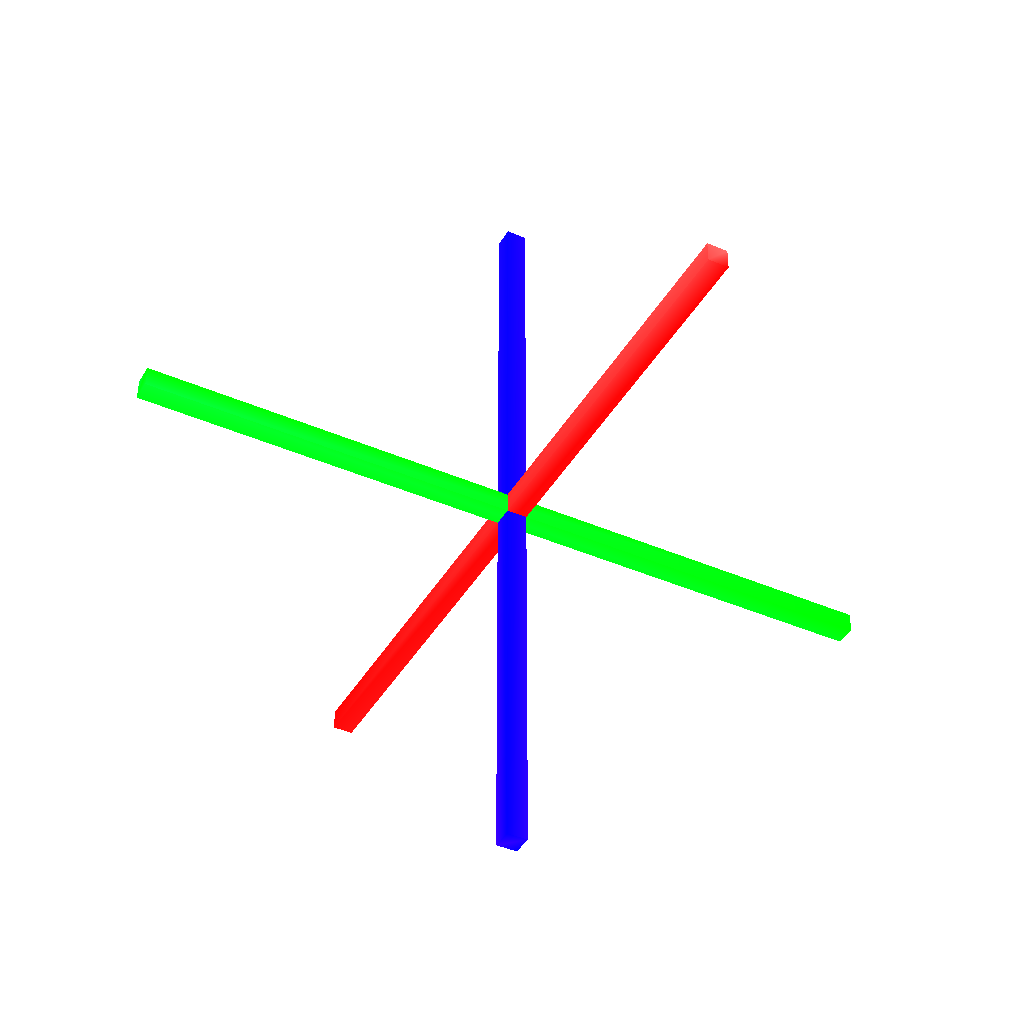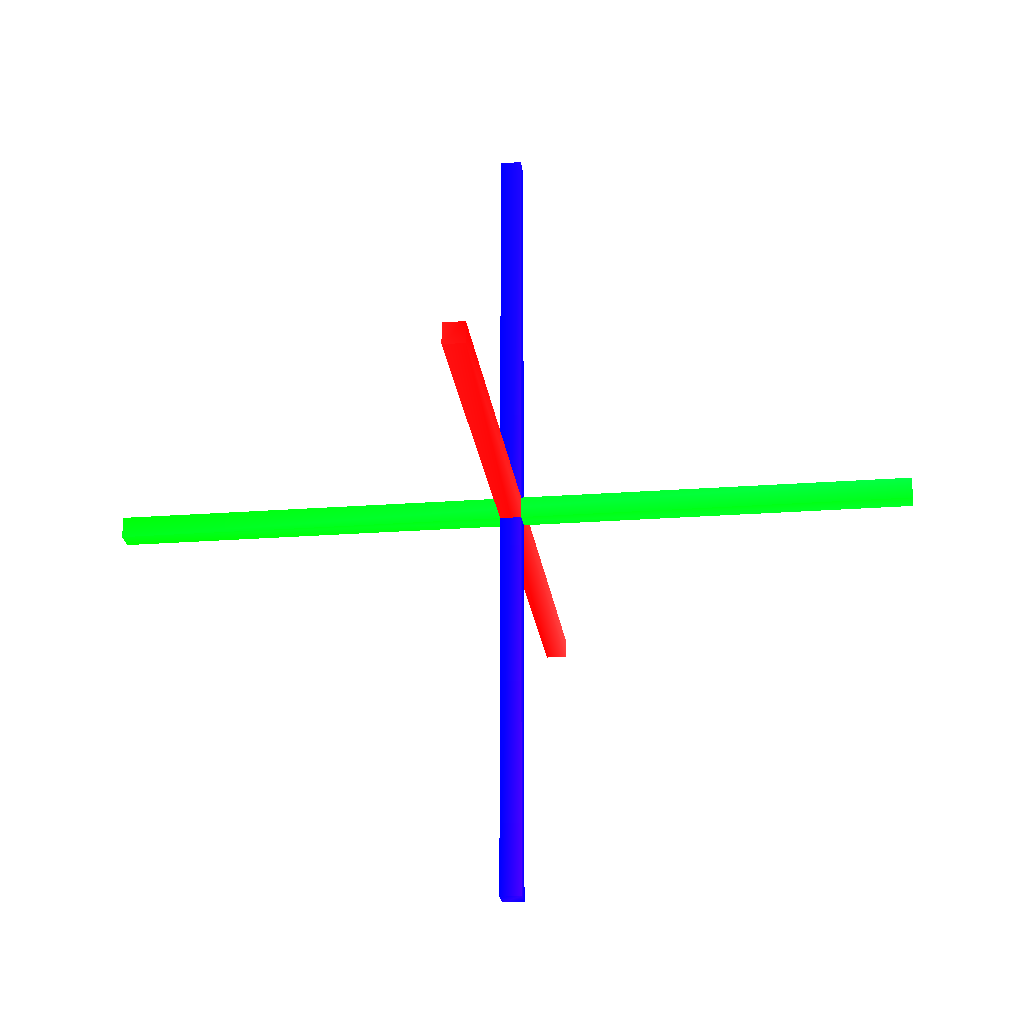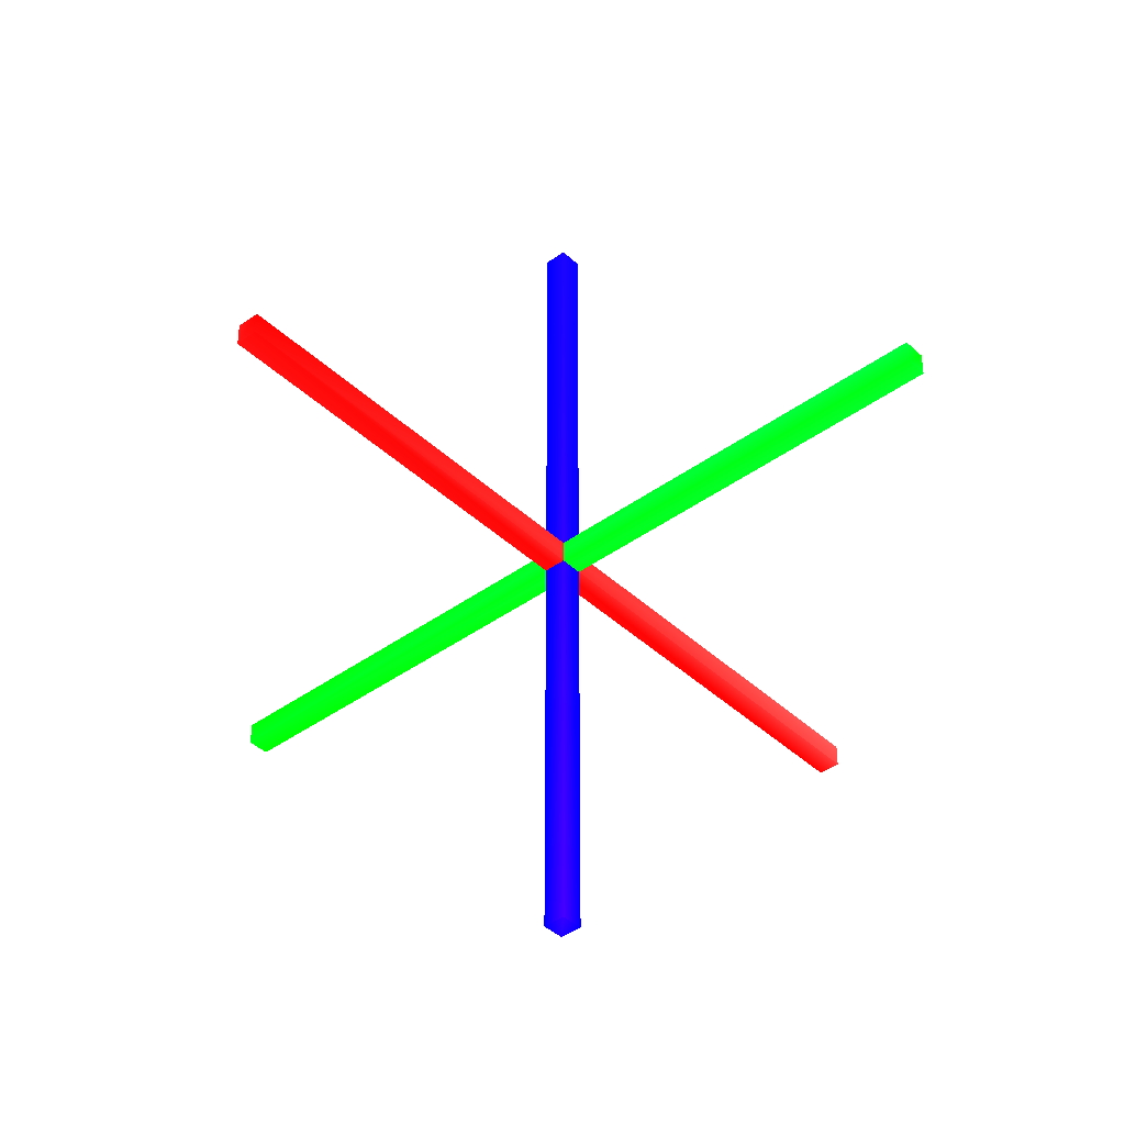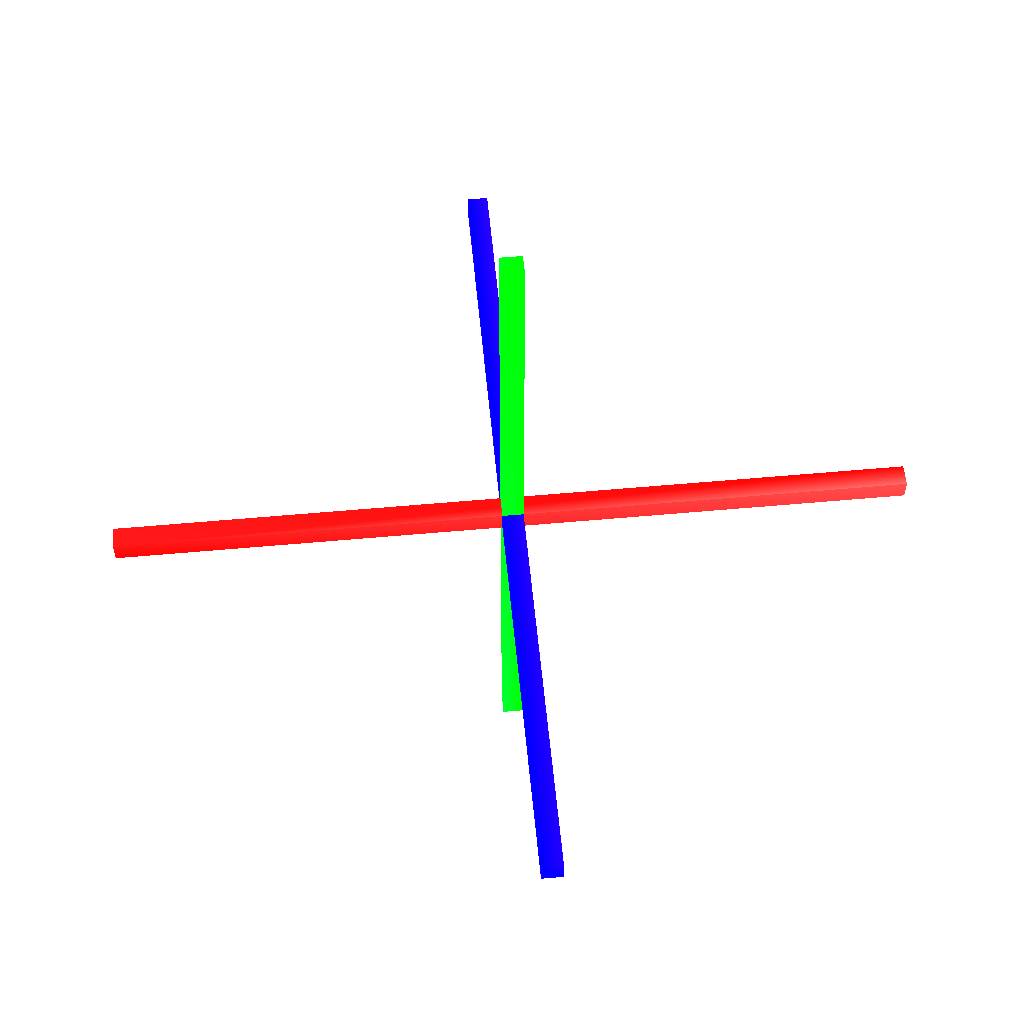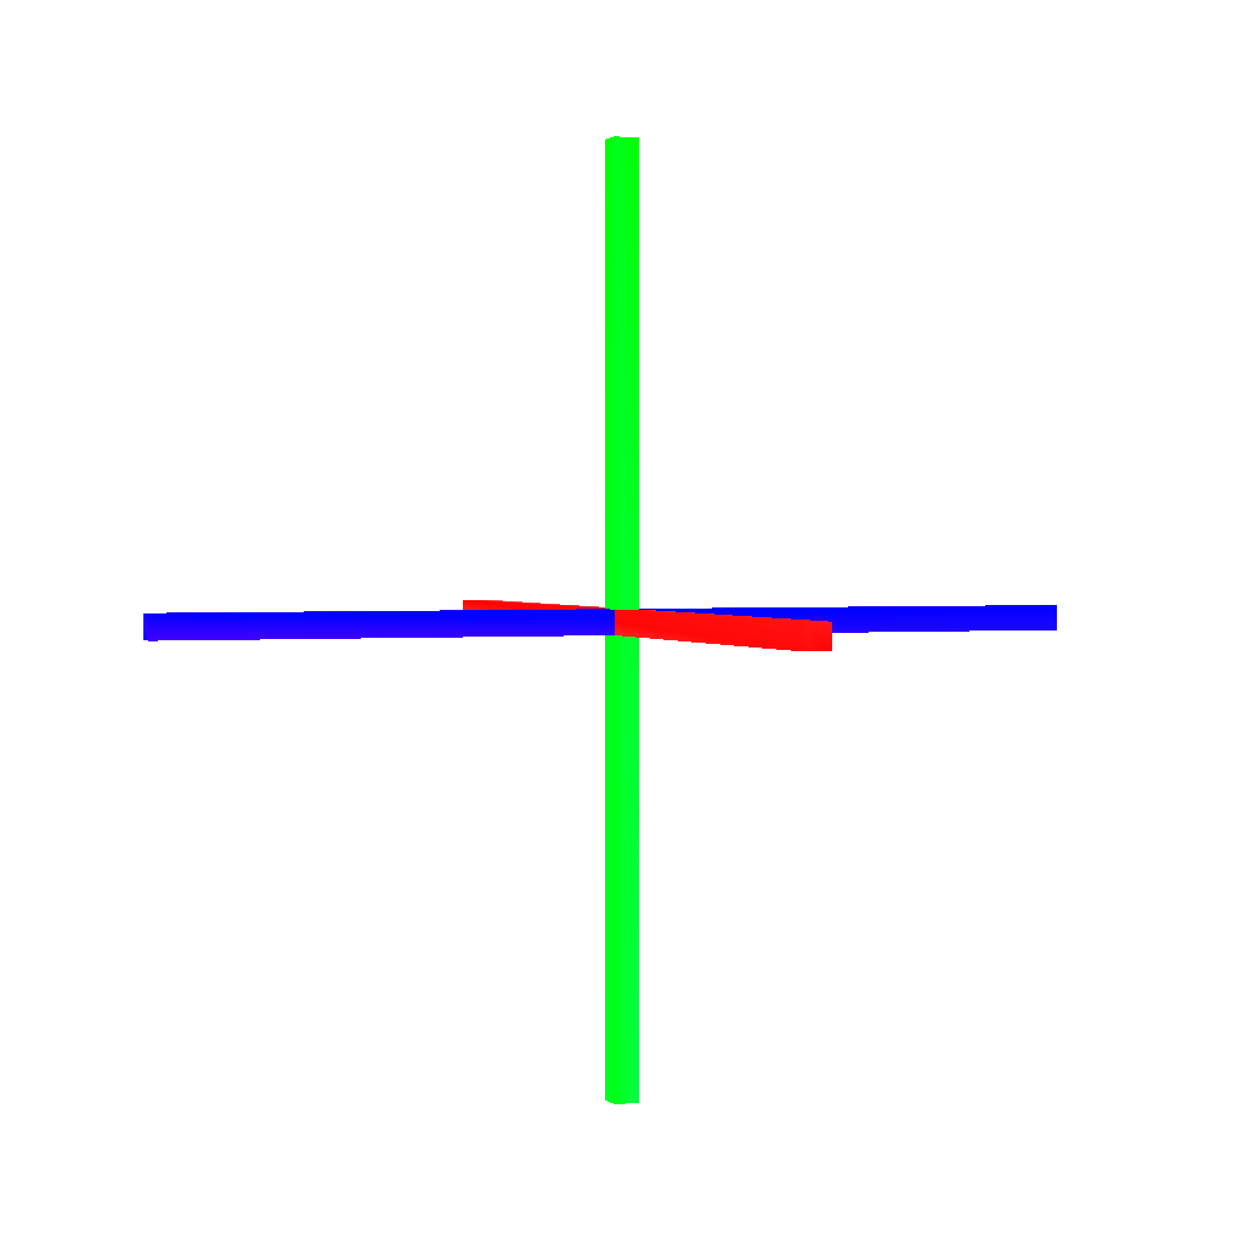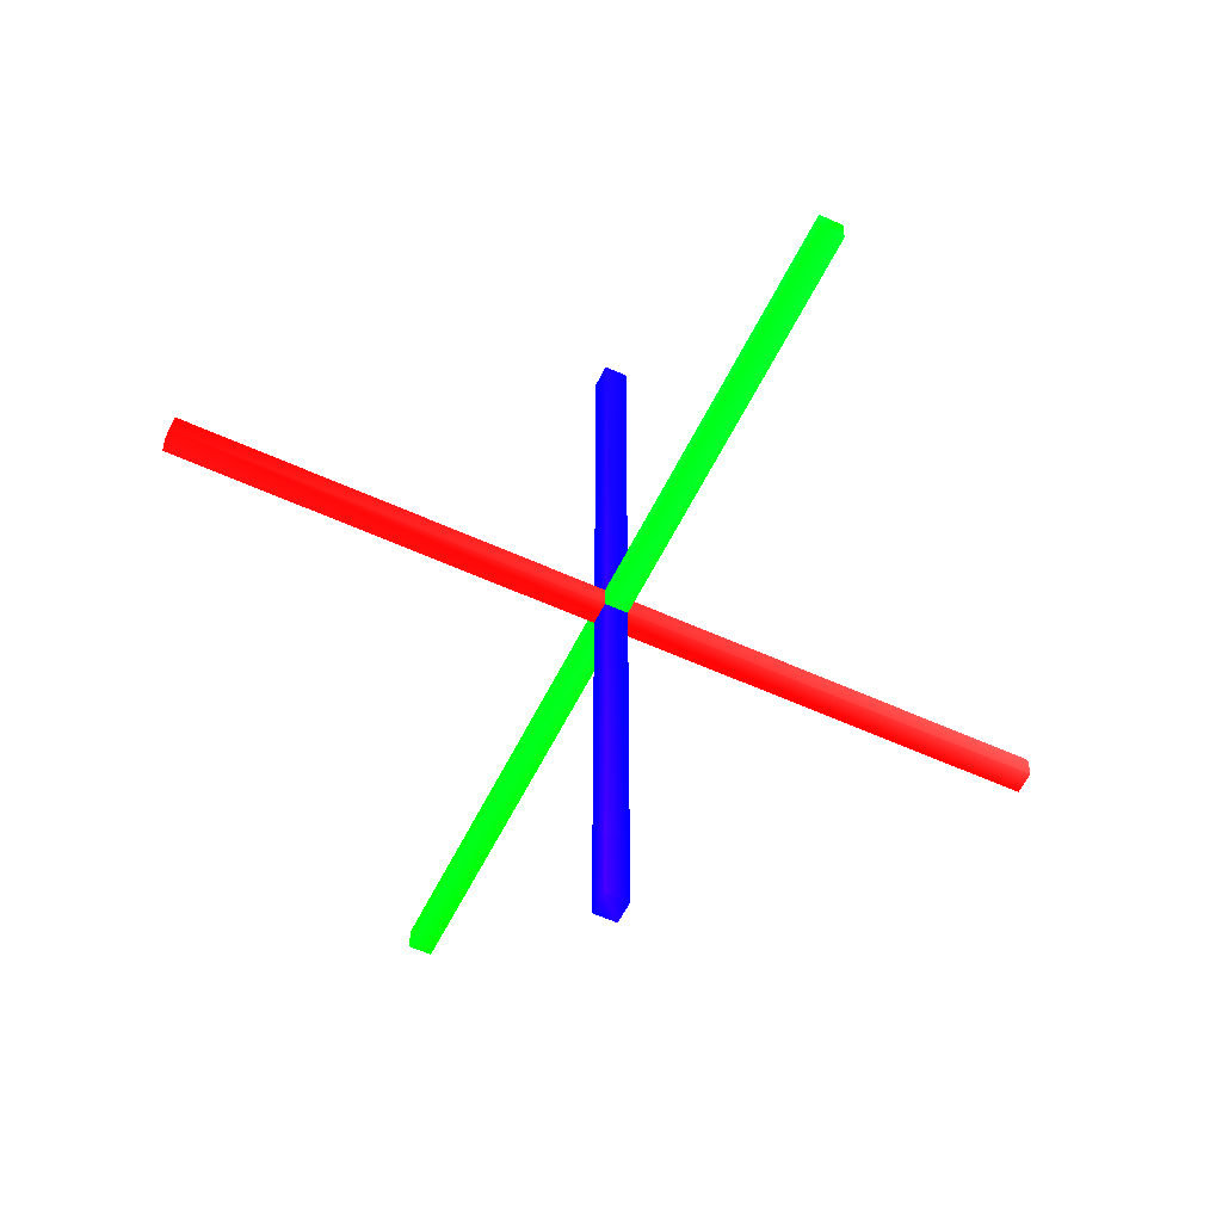
<metadata>
{"format":"obj","ext":"obj","renderer":"f3d","projection":"perspective","resolution":1024,"background":"white","views":[{"elev":-41.3,"azim":62.1,"up":"+Z"},{"elev":-23.2,"azim":-82.7,"up":"+Z"},{"elev":-41.0,"azim":-48.5,"up":"+Z"},{"elev":57.2,"azim":-5.4,"up":"+Y"},{"elev":1.6,"azim":-110.5,"up":"+Y"},{"elev":-56.7,"azim":-25.6,"up":"+Z"}]}
</metadata>
<code>
o Cube
v 3 0.08 0.08 1 0.2275 0.2275
v 3 0.08 -0.08 1 0.0078 0.0078
v 3 -0.08 0.08 1 0.2 0.2
v 3 -0.08 -0.08 1 0.1647 0.1647
v -3 0.08 0.08 1 0.0549 0.0549
v -3 0.08 -0.08 1 0.051 0.051
v -3 -0.08 0.08 1 0.0078 0.0078
v -3 -0.08 -0.08 1 0.0275 0.0275
f 5 3 1
f 3 8 4
f 7 6 8
f 2 8 6
f 1 4 2
f 5 2 6
f 5 7 3
f 3 7 8
f 7 5 6
f 2 4 8
f 1 3 4
f 5 1 2
o Cube.001
v -0.08 0.08 3 0 0 1
v 0.08 0.08 3 0.0706 0 0.996
v -0.08 -0.08 3 0.0627 0.0118 1
v 0.08 -0.08 3 0.0196 0.0039 1
v -0.08 0.08 -3 0 0 1
v 0.08 0.08 -3 0.0941 0.0039 0.996
v -0.08 -0.08 -3 0.1569 0 0.9882
v 0.08 -0.08 -3 0.0078 0 1
f 13 11 9
f 11 16 12
f 15 14 16
f 10 16 14
f 9 12 10
f 13 10 14
f 13 15 11
f 11 15 16
f 15 13 14
f 10 12 16
f 9 11 12
f 13 9 10
o Cube.002
v 0.08 -3 0.08 0 1 0
v 0.08 -3 -0.08 0.0118 0.996 0.1216
v -0.08 -3 0.08 0.0078 0.9882 0.149
v -0.08 -3 -0.08 0 0.996 0.0627
v 0.08 3 0.08 0 1 0.0118
v 0.08 3 -0.08 0 1 0
v -0.08 3 0.08 0 1 0.0157
v -0.08 3 -0.08 0 0.996 0.0627
f 21 19 17
f 19 24 20
f 23 22 24
f 18 24 22
f 17 20 18
f 21 18 22
f 21 23 19
f 19 23 24
f 23 21 22
f 18 20 24
f 17 19 20
f 21 17 18

</code>
